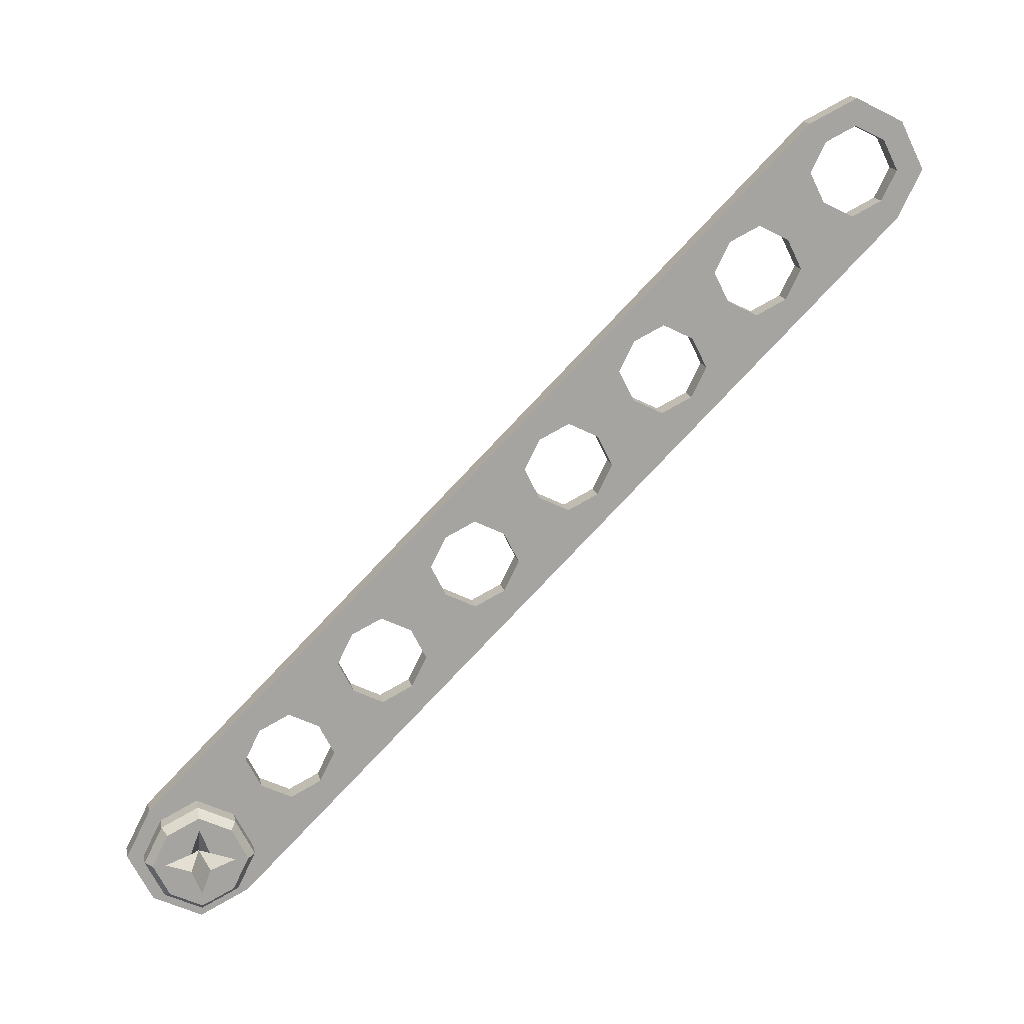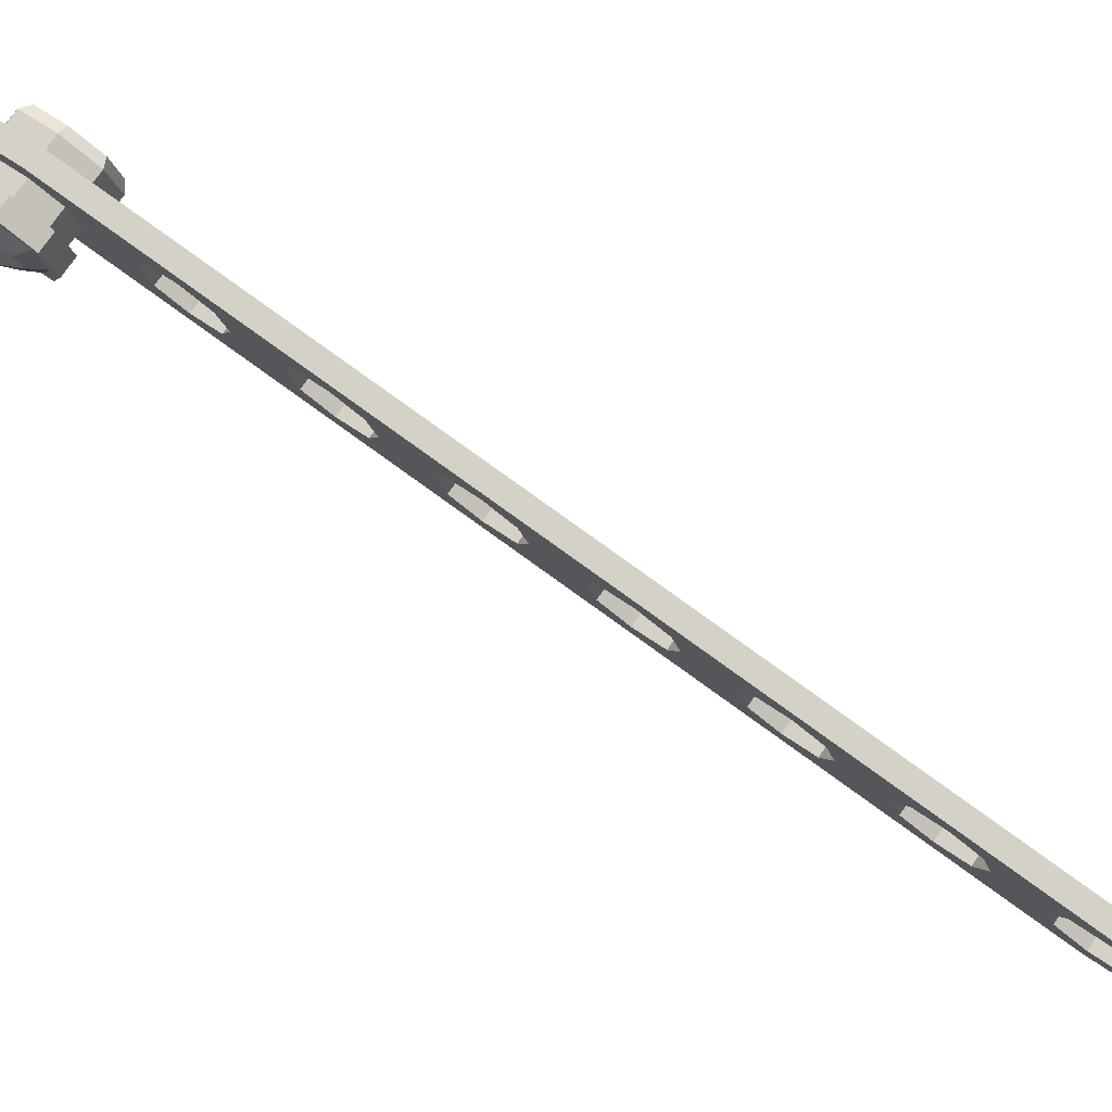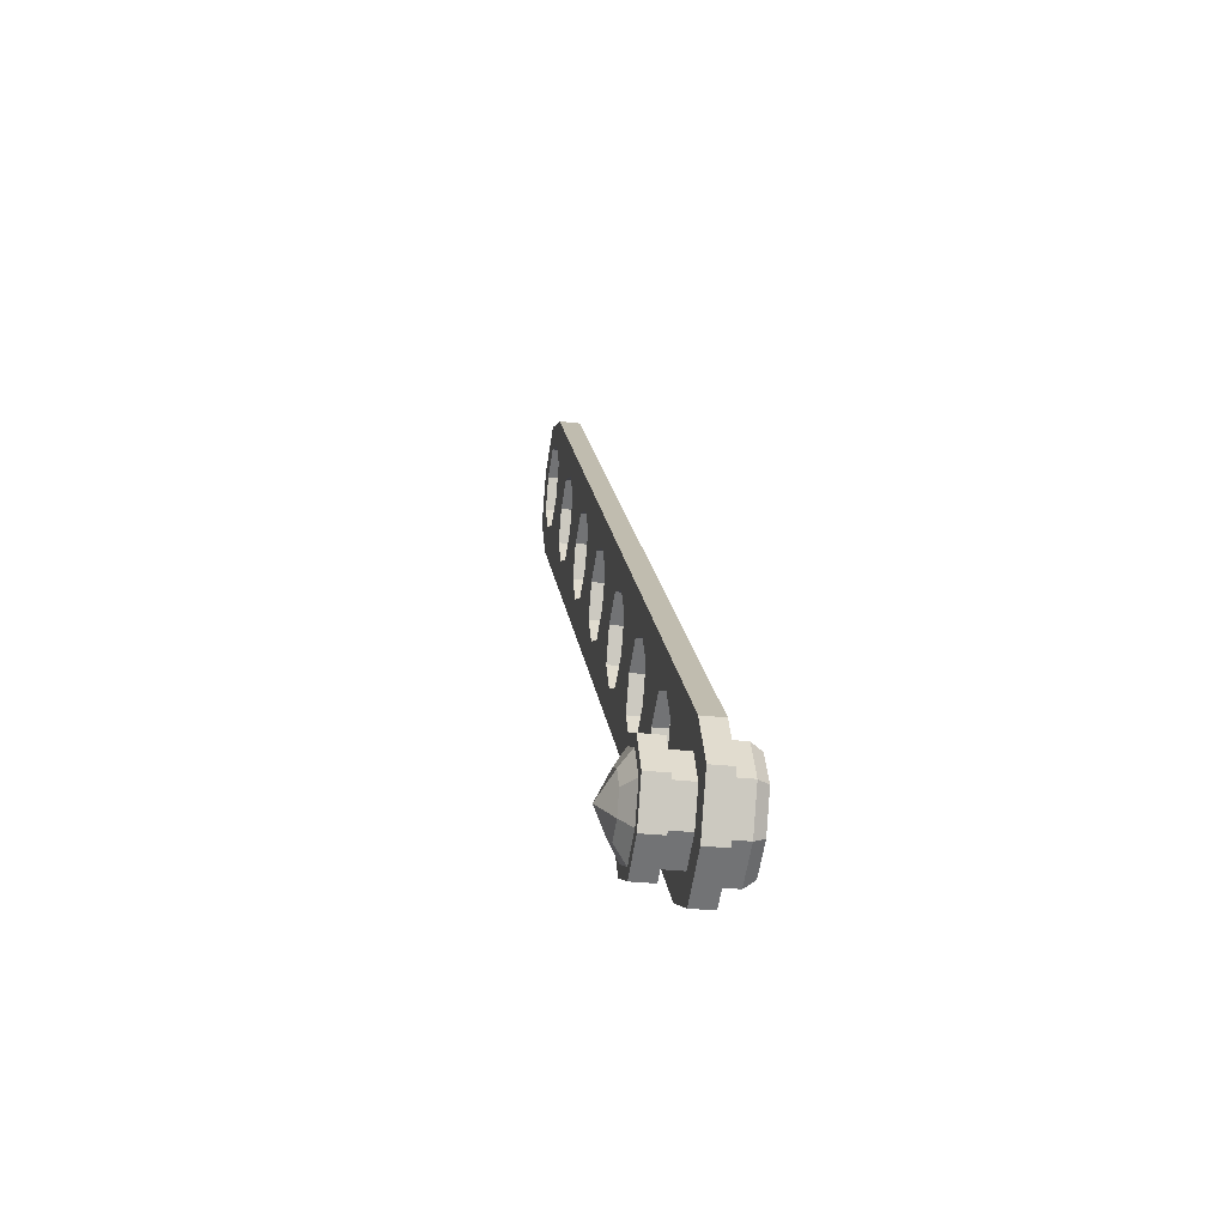
<metadata>
{"format":"obj","ext":"obj","renderer":"f3d","projection":"perspective","resolution":1024,"background":"white","views":[{"elev":16.8,"azim":33.3,"up":"+Y"},{"elev":-40.0,"azim":34.4,"up":"+Z"},{"elev":-29.3,"azim":-54.5,"up":"+Y"}]}
</metadata>
<code>
v  0.0874 0.3115 -0.0558
v  0.0086 0.2002 0.023
v  0.0923 0.2002 -0.0607
v  0.1169 0.2697 -0.0853
v  0.2449 0.3115 -0.2132
v  0.1661 0.4229 -0.1345
v  0.1661 0.3045 -0.1345
v  0.2153 0.2697 -0.1837
v  0.1169 0.1306 -0.0853
v  0.0874 0.0888 -0.0558
v  0.4023 0.7569 -0.3707
v  0.3236 0.6456 -0.292
v  0.4073 0.6456 -0.3756
v  0.4319 0.7152 -0.4002
v  0.4319 0.576 -0.4002
v  0.4023 0.5342 -0.3707
v  -0.052 -0.1083 0.0836
v  -0.0823 -0.0226 0.1139
v  -0.1095 -0.0226 0.1411
v  -0.0701 -0.1339 0.1017
v  0.0086 0.1061 0.023
v  -0.0701 0.0888 0.1017
v  -0.052 0.0632 0.0836
v  0.0693 0.0632 -0.0377
v  0.5598 0.7569 -0.5282
v  0.4811 0.8683 -0.4495
v  0.4811 0.75 -0.4495
v  0.5303 0.7152 -0.4987
v  0.2449 0.5342 -0.2132
v  0.2498 0.4229 -0.2182
v  0.2744 0.4925 -0.2428
v  0.3236 0.5273 -0.292
v  0.3728 0.4925 -0.3412
v  0.2744 0.3533 -0.2428
v  0.2449 0.0888 -0.2132
v  0.2153 0.1306 -0.1837
v  0.1661 0.0958 -0.1345
v  0.1661 -0.0226 -0.1345
v  0.2399 0.2002 -0.2083
v  0.3236 0.2002 -0.292
v  0.5598 0.5342 -0.5282
v  0.5303 0.576 -0.4987
v  0.4811 0.5412 -0.4495
v  0.4811 0.4229 -0.4495
v  0.0086 -0.1896 0.023
v  0.0086 -0.1512 0.023
v  0.0996 -0.0226 -0.068
v  0.0693 -0.1083 -0.0377
v  0.0874 -0.1339 -0.0558
v  0.5549 0.6456 -0.5233
v  0.6386 0.6456 -0.6069
v  0.4023 0.3115 -0.3707
v  0.3728 0.3533 -0.3412
v  0.3236 0.3185 -0.292
v  0.3974 0.4229 -0.3658
v  0.8748 1.425 -0.8432
v  0.9043 1.383 -0.8727
v  0.9535 1.418 -0.9219
v  0.9535 1.536 -0.9219
v  0.8748 1.202 -0.8432
v  0.9043 1.244 -0.8727
v  0.8797 1.314 -0.8481
v  0.796 1.314 -0.7644
v  1.003 1.383 -0.9711
v  1.032 1.425 -1.001
v  0.5598 0.9796 -0.5282
v  0.5893 0.9379 -0.5577
v  0.6386 0.9727 -0.6069
v  0.6386 1.091 -0.6069
v  0.6878 0.9379 -0.6562
v  0.7173 0.9796 -0.6857
v  1.16 1.606 -1.129
v  1.19 1.648 -1.158
v  1.111 1.703 -1.079
v  1.111 1.641 -1.079
v  1.037 1.536 -1.006
v  1.062 1.606 -1.03
v  1.032 1.648 -1.001
v  1.062 1.467 -1.03
v  0.5893 0.7987 -0.5577
v  0.5647 0.8683 -0.5331
v  0.7173 1.202 -0.6857
v  0.7468 1.161 -0.7152
v  0.796 1.195 -0.7644
v  0.7468 1.021 -0.7152
v  0.7222 1.091 -0.6906
v  0.8452 1.161 -0.8136
v  1.032 1.202 -1.001
v  1.111 1.314 -1.079
v  1.027 1.314 -0.9957
v  1.003 1.244 -0.9711
v  0.9535 1.091 -0.9219
v  0.9535 1.209 -0.9219
v  0.7173 0.7569 -0.6857
v  0.796 0.8683 -0.7644
v  0.7124 0.8683 -0.6808
v  0.6878 0.7987 -0.6562
v  1.185 1.536 -1.153
v  1.229 1.536 -1.198
v  1.111 1.432 -1.079
v  1.19 1.425 -1.158
v  1.16 1.467 -1.129
v  0.6386 0.7639 -0.6069
v  0.8748 0.9796 -0.8432
v  0.8699 1.091 -0.8382
v  0.8452 1.021 -0.8136
v  0.796 0.9866 -0.7644
v  0.054 0.3115 -0.0892
v  0.0835 0.2697 -0.1187
v  0.0589 0.2002 -0.0941
v  -0.0248 0.2002 -0.0104
v  0.2114 0.3115 -0.2466
v  0.1819 0.2697 -0.2171
v  0.1327 0.3045 -0.1679
v  0.1327 0.4229 -0.1679
v  0.0835 0.1306 -0.1187
v  0.054 0.0888 -0.0892
v  0.3689 0.7569 -0.4041
v  0.3985 0.7152 -0.4337
v  0.3739 0.6456 -0.409
v  0.2902 0.6456 -0.3254
v  0.3985 0.576 -0.4337
v  0.3689 0.5342 -0.4041
v  -0.074 -0.0922 0.0388
v  -0.1035 -0.1339 0.0683
v  -0.1429 -0.0226 0.1077
v  -0.0986 -0.0226 0.0634
v  -0.0248 0.0818 -0.0104
v  -0.074 0.047 0.0388
v  -0.1035 0.0888 0.0683
v  0.0244 0.047 -0.0596
v  0.5264 0.7569 -0.5616
v  0.4969 0.7152 -0.5321
v  0.4477 0.75 -0.4829
v  0.4477 0.8683 -0.4829
v  0.2114 0.5342 -0.2466
v  0.241 0.4925 -0.2762
v  0.2164 0.4229 -0.2516
v  0.3394 0.4925 -0.3746
v  0.2902 0.5273 -0.3254
v  0.241 0.3533 -0.2762
v  0.2114 0.0888 -0.2466
v  0.1327 -0.0226 -0.1679
v  0.1327 0.0958 -0.1679
v  0.1819 0.1306 -0.2171
v  0.2902 0.2002 -0.3254
v  0.2065 0.2002 -0.2417
v  0.5264 0.5342 -0.5616
v  0.4477 0.4229 -0.4829
v  0.4477 0.5412 -0.4829
v  0.4969 0.576 -0.5321
v  -0.0248 -0.127 -0.0104
v  -0.0248 -0.1896 -0.0104
v  0.049 -0.0226 -0.0842
v  0.054 -0.1339 -0.0892
v  0.0244 -0.0922 -0.0596
v  0.6051 0.6456 -0.6403
v  0.5215 0.6456 -0.5567
v  0.3689 0.3115 -0.4041
v  0.2902 0.3185 -0.3254
v  0.3394 0.3533 -0.3746
v  0.364 0.4229 -0.3992
v  0.8414 1.425 -0.8766
v  0.9201 1.536 -0.9553
v  0.9201 1.418 -0.9553
v  0.8709 1.383 -0.9061
v  0.8414 1.202 -0.8766
v  0.7626 1.314 -0.7978
v  0.8463 1.314 -0.8815
v  0.8709 1.244 -0.9061
v  0.9693 1.383 -1.004
v  0.9989 1.425 -1.034
v  0.5264 0.9796 -0.5616
v  0.6051 1.091 -0.6403
v  0.6051 0.9727 -0.6403
v  0.5559 0.9379 -0.5911
v  0.6544 0.9379 -0.6896
v  0.6839 0.9796 -0.7191
v  1.127 1.606 -1.162
v  1.078 1.641 -1.113
v  1.078 1.703 -1.113
v  1.156 1.648 -1.192
v  1.004 1.536 -1.039
v  0.9989 1.648 -1.034
v  1.028 1.606 -1.064
v  1.028 1.467 -1.064
v  0.5313 0.8683 -0.5665
v  0.5559 0.7987 -0.5911
v  0.6839 1.202 -0.7191
v  0.7626 1.195 -0.7978
v  0.7134 1.161 -0.7486
v  0.6888 1.091 -0.724
v  0.7134 1.021 -0.7486
v  0.8118 1.161 -0.847
v  0.9989 1.202 -1.034
v  0.9693 1.244 -1.004
v  0.9939 1.314 -1.029
v  1.078 1.314 -1.113
v  0.9201 1.209 -0.9553
v  0.9201 1.091 -0.9553
v  0.6839 0.7569 -0.7191
v  0.6544 0.7987 -0.6896
v  0.679 0.8683 -0.7142
v  0.7626 0.8683 -0.7978
v  1.196 1.536 -1.231
v  1.151 1.536 -1.187
v  1.078 1.432 -1.113
v  1.127 1.467 -1.162
v  1.156 1.425 -1.192
v  0.6052 0.7639 -0.6403
v  0.8414 0.9796 -0.8766
v  0.8118 1.021 -0.847
v  0.8364 1.091 -0.8716
v  0.7626 0.9866 -0.7978
v  -0.1181 0.0633 0.0177
v  -0.1066 0.047 0.0062
v  -0.0574 0.0818 -0.0431
v  -0.0574 0.1061 -0.0431
v  0.0383 -0.0004 0.084
v  0.0069 -0.0226 0.0213
v  0.054 0.0584 0.0683
v  -0.138 0.0206 -0.0626
v  -0.14 0.047 -0.0272
v  -0.0908 0.0818 -0.0765
v  -0.1075 0.0422 -0.0932
v  0.054 0.0887 0.0683
v  0.0697 -0.0004 0.0526
v  0.1064 0.0517 0.0158
v  -0.0082 0.047 -0.0923
v  -0.0416 0.047 -0.1257
v  -0.077 0.0206 -0.1237
v  -0.1298 -0.0226 -0.1154
v  -0.0908 0.1061 -0.0765
v  0.0033 0.0633 -0.1038
v  -0.0301 0.0633 -0.1372
v  -0.1515 0.0633 -0.0157
v  -0.0235 0.0633 0.1123
v  0.0373 0.1061 0.0516
v  0.098 0.0633 -0.0091
v  0.0015 0.0517 0.1208
v  -0.1484 -0.0226 0.0479
v  -0.1312 -0.0226 0.0308
v  -0.0033 -0.0226 0.1255
v  -0.1533 -0.0226 -0.0474
v  -0.1646 -0.0226 -0.0026
v  -0.0247 -0.0226 0.1469
v  0.0015 -0.0968 0.1208
v  0.0382 -0.0448 0.084
v  -0.1066 -0.0922 0.0062
v  -0.138 -0.0657 -0.0626
v  -0.14 -0.0922 -0.0272
v  -0.1818 -0.0226 0.0145
v  -0.1515 -0.1084 -0.0157
v  -0.1181 -0.1084 0.0177
v  -0.0537 -0.0226 0.1426
v  -0.0235 -0.1084 0.1123
v  0.0033 -0.1084 -0.1038
v  0.0336 -0.0226 -0.134
v  0.0164 -0.0226 -0.1169
v  -0.0082 -0.0922 -0.0923
v  0.0697 -0.0448 0.0526
v  0.1112 -0.0226 0.0111
v  -0.077 -0.0657 -0.1237
v  -0.0617 -0.0226 -0.139
v  -0.017 -0.0226 -0.1503
v  -0.0416 -0.0922 -0.1257
v  0.1326 -0.0226 -0.0103
v  0.0001 -0.0226 -0.1674
v  -0.0301 -0.1084 -0.1372
v  0.1282 -0.0226 -0.0394
v  0.098 -0.1084 -0.0091
v  0.1064 -0.0968 0.0158
v  -0.0574 -0.127 -0.0431
v  -0.0574 -0.1512 -0.0431
v  0.054 -0.1035 0.0683
v  -0.0908 -0.127 -0.0765
v  -0.1075 -0.0873 -0.0932
v  0.054 -0.1338 0.0683
v  -0.0908 -0.1512 -0.0765
v  0.0373 -0.1512 0.0516
o PatasA_1_tras001
g PatasA_1_tras001
f 1 2 3
f 3 4 1
f 5 6 7
f 7 8 5
f 9 3 2
f 2 10 9
f 7 6 1
f 1 4 7
f 11 12 13
f 13 14 11
f 15 13 12
f 12 16 15
f 17 18 19
f 19 20 17
f 21 2 22
f 22 23 21
f 10 2 21
f 21 24 10
f 22 19 18
f 18 23 22
f 25 26 27
f 27 28 25
f 27 26 11
f 11 14 27
f 29 6 30
f 30 31 29
f 16 12 32
f 32 33 16
f 34 30 6
f 6 5 34
f 32 12 29
f 29 31 32
f 35 36 37
f 37 38 35
f 5 8 39
f 39 40 5
f 9 10 38
f 38 37 9
f 39 36 35
f 35 40 39
f 41 42 43
f 43 44 41
f 15 16 44
f 44 43 15
f 17 20 45
f 45 46 17
f 47 48 49
f 49 38 47
f 10 24 47
f 47 38 10
f 49 48 46
f 46 45 49
f 25 28 50
f 50 51 25
f 50 42 41
f 41 51 50
f 52 53 54
f 54 40 52
f 16 33 55
f 55 44 16
f 34 5 40
f 40 54 34
f 55 53 52
f 52 44 55
f 56 57 58
f 58 59 56
f 60 61 62
f 62 63 60
f 64 65 59
f 59 58 64
f 62 57 56
f 56 63 62
f 66 67 68
f 68 69 66
f 70 71 69
f 69 68 70
f 72 73 74
f 74 75 72
f 76 77 78
f 78 59 76
f 65 79 76
f 76 59 65
f 78 77 75
f 75 74 78
f 25 80 81
f 81 26 25
f 81 67 66
f 66 26 81
f 82 83 84
f 84 63 82
f 71 85 86
f 86 69 71
f 87 60 63
f 63 84 87
f 86 83 82
f 82 69 86
f 88 89 90
f 90 91 88
f 60 92 93
f 93 61 60
f 64 90 89
f 89 65 64
f 93 92 88
f 88 91 93
f 94 95 96
f 96 97 94
f 70 96 95
f 95 71 70
f 72 98 99
f 99 73 72
f 100 89 101
f 101 102 100
f 65 89 100
f 100 79 65
f 101 99 98
f 98 102 101
f 25 51 103
f 103 80 25
f 103 51 94
f 94 97 103
f 104 92 105
f 105 106 104
f 71 95 107
f 107 85 71
f 87 105 92
f 92 60 87
f 107 95 104
f 104 106 107
f 108 109 110
f 110 111 108
f 112 113 114
f 114 115 112
f 116 117 111
f 111 110 116
f 114 109 108
f 108 115 114
f 118 119 120
f 120 121 118
f 122 123 121
f 121 120 122
f 124 125 126
f 126 127 124
f 128 129 130
f 130 111 128
f 117 131 128
f 128 111 117
f 130 129 127
f 127 126 130
f 132 133 134
f 134 135 132
f 134 119 118
f 118 135 134
f 136 137 138
f 138 115 136
f 123 139 140
f 140 121 123
f 141 112 115
f 115 138 141
f 140 137 136
f 136 121 140
f 142 143 144
f 144 145 142
f 112 146 147
f 147 113 112
f 116 144 143
f 143 117 116
f 147 146 142
f 142 145 147
f 148 149 150
f 150 151 148
f 122 150 149
f 149 123 122
f 124 152 153
f 153 125 124
f 154 143 155
f 155 156 154
f 117 143 154
f 154 131 117
f 155 153 152
f 152 156 155
f 132 157 158
f 158 133 132
f 158 157 148
f 148 151 158
f 159 146 160
f 160 161 159
f 123 149 162
f 162 139 123
f 141 160 146
f 146 112 141
f 162 149 159
f 159 161 162
f 163 164 165
f 165 166 163
f 167 168 169
f 169 170 167
f 171 165 164
f 164 172 171
f 169 168 163
f 163 166 169
f 173 174 175
f 175 176 173
f 177 175 174
f 174 178 177
f 179 180 181
f 181 182 179
f 183 164 184
f 184 185 183
f 172 164 183
f 183 186 172
f 184 181 180
f 180 185 184
f 132 135 187
f 187 188 132
f 187 135 173
f 173 176 187
f 189 168 190
f 190 191 189
f 178 174 192
f 192 193 178
f 194 190 168
f 168 167 194
f 192 174 189
f 189 191 192
f 195 196 197
f 197 198 195
f 167 170 199
f 199 200 167
f 171 172 198
f 198 197 171
f 199 196 195
f 195 200 199
f 201 202 203
f 203 204 201
f 177 178 204
f 204 203 177
f 179 182 205
f 205 206 179
f 207 208 209
f 209 198 207
f 172 186 207
f 207 198 172
f 209 208 206
f 206 205 209
f 132 188 210
f 210 157 132
f 210 202 201
f 201 157 210
f 211 212 213
f 213 200 211
f 178 193 214
f 214 204 178
f 194 167 200
f 200 213 194
f 214 212 211
f 211 204 214
f 111 2 1
f 1 108 111
f 125 20 19
f 19 126 125
f 108 1 6
f 6 115 108
f 110 3 9
f 9 116 110
f 114 7 4
f 4 109 114
f 113 8 7
f 7 114 113
f 109 4 3
f 3 110 109
f 120 13 15
f 15 122 120
f 126 19 22
f 22 130 126
f 118 11 26
f 26 135 118
f 134 27 14
f 14 119 134
f 133 28 27
f 27 134 133
f 136 29 12
f 12 121 136
f 138 30 34
f 34 141 138
f 140 32 31
f 31 137 140
f 139 33 32
f 32 140 139
f 137 31 30
f 30 138 137
f 130 22 2
f 2 111 130
f 119 14 13
f 13 120 119
f 121 12 11
f 11 118 121
f 115 6 29
f 29 136 115
f 142 35 38
f 38 143 142
f 153 45 20
f 20 125 153
f 146 40 35
f 35 142 146
f 116 9 37
f 37 144 116
f 145 36 39
f 39 147 145
f 147 39 8
f 8 113 147
f 144 37 36
f 36 145 144
f 122 15 43
f 43 150 122
f 155 49 45
f 45 153 155
f 157 51 41
f 41 148 157
f 151 42 50
f 50 158 151
f 158 50 28
f 28 133 158
f 149 44 52
f 52 159 149
f 141 34 54
f 54 160 141
f 161 53 55
f 55 162 161
f 162 55 33
f 33 139 162
f 160 54 53
f 53 161 160
f 143 38 49
f 49 155 143
f 150 43 42
f 42 151 150
f 148 41 44
f 44 149 148
f 159 52 40
f 40 146 159
f 163 56 59
f 59 164 163
f 181 74 73
f 73 182 181
f 168 63 56
f 56 163 168
f 171 64 58
f 58 165 171
f 166 57 62
f 62 169 166
f 169 62 61
f 61 170 169
f 165 58 57
f 57 166 165
f 177 70 68
f 68 175 177
f 184 78 74
f 74 181 184
f 180 75 77
f 77 185 180
f 183 76 79
f 79 186 183
f 185 77 76
f 76 183 185
f 179 72 75
f 75 180 179
f 135 26 66
f 66 173 135
f 176 67 81
f 81 187 176
f 187 81 80
f 80 188 187
f 174 69 82
f 82 189 174
f 194 87 84
f 84 190 194
f 191 83 86
f 86 192 191
f 192 86 85
f 85 193 192
f 190 84 83
f 83 191 190
f 164 59 78
f 78 184 164
f 175 68 67
f 67 176 175
f 173 66 69
f 69 174 173
f 189 82 63
f 63 168 189
f 198 89 88
f 88 195 198
f 182 73 99
f 99 205 182
f 195 88 92
f 92 200 195
f 197 90 64
f 64 171 197
f 199 93 91
f 91 196 199
f 170 61 93
f 93 199 170
f 196 91 90
f 90 197 196
f 203 96 70
f 70 177 203
f 205 99 101
f 101 209 205
f 208 102 98
f 98 206 208
f 186 79 100
f 100 207 186
f 207 100 102
f 102 208 207
f 206 98 72
f 72 179 206
f 201 94 51
f 51 157 201
f 210 103 97
f 97 202 210
f 188 80 103
f 103 210 188
f 211 104 95
f 95 204 211
f 213 105 87
f 87 194 213
f 214 107 106
f 106 212 214
f 193 85 107
f 107 214 193
f 212 106 105
f 105 213 212
f 209 101 89
f 89 198 209
f 202 97 96
f 96 203 202
f 204 95 94
f 94 201 204
f 200 92 104
f 104 211 200
f 215 216 217
f 217 218 215
f 219 220 221
f 222 223 224
f 224 225 222
f 226 221 227
f 227 228 226
f 217 128 131
f 131 229 217
f 225 224 230
f 230 231 225
f 232 222 225
f 225 231 232
f 217 216 129
f 129 128 217
f 233 218 234
f 234 235 233
f 233 236 215
f 215 218 233
f 218 217 229
f 229 234 218
f 235 230 224
f 224 233 235
f 233 224 223
f 223 236 233
f 21 23 237
f 237 238 21
f 21 238 239
f 239 24 21
f 240 219 221
f 221 226 240
f 227 221 220
f 238 226 228
f 228 239 238
f 238 237 240
f 240 226 238
f 215 241 242
f 242 216 215
f 220 219 243
f 222 244 245
f 245 223 222
f 246 247 248
f 248 243 246
f 242 249 124
f 124 127 242
f 244 250 251
f 251 245 244
f 232 250 244
f 244 222 232
f 242 127 129
f 129 216 242
f 252 253 254
f 254 241 252
f 252 241 215
f 215 236 252
f 241 254 249
f 249 242 241
f 253 252 245
f 245 251 253
f 252 236 223
f 223 245 252
f 18 255 237
f 237 23 18
f 18 17 256
f 256 255 18
f 240 246 243
f 243 219 240
f 243 248 220
f 255 256 247
f 247 246 255
f 255 246 240
f 240 237 255
f 257 258 259
f 259 260 257
f 220 261 262
f 263 264 265
f 265 266 263
f 267 228 227
f 227 262 267
f 259 229 131
f 131 154 259
f 264 231 230
f 230 265 264
f 232 231 264
f 264 263 232
f 259 154 156
f 156 260 259
f 268 235 234
f 234 258 268
f 268 258 257
f 257 269 268
f 258 234 229
f 229 259 258
f 235 268 265
f 265 230 235
f 268 269 266
f 266 265 268
f 47 270 271
f 271 48 47
f 47 24 239
f 239 270 47
f 272 267 262
f 262 261 272
f 262 227 220
f 270 239 228
f 228 267 270
f 270 267 272
f 272 271 270
f 257 260 273
f 273 274 257
f 261 220 275
f 263 266 276
f 276 277 263
f 278 275 248
f 248 247 278
f 273 152 124
f 124 249 273
f 277 276 251
f 251 250 277
f 232 263 277
f 277 250 232
f 273 260 156
f 156 152 273
f 279 274 254
f 254 253 279
f 279 269 257
f 257 274 279
f 274 273 249
f 249 254 274
f 253 251 276
f 276 279 253
f 279 276 266
f 266 269 279
f 46 48 271
f 271 280 46
f 46 280 256
f 256 17 46
f 272 261 275
f 275 278 272
f 248 275 220
f 280 278 247
f 247 256 280
f 280 271 272
f 272 278 280

</code>
